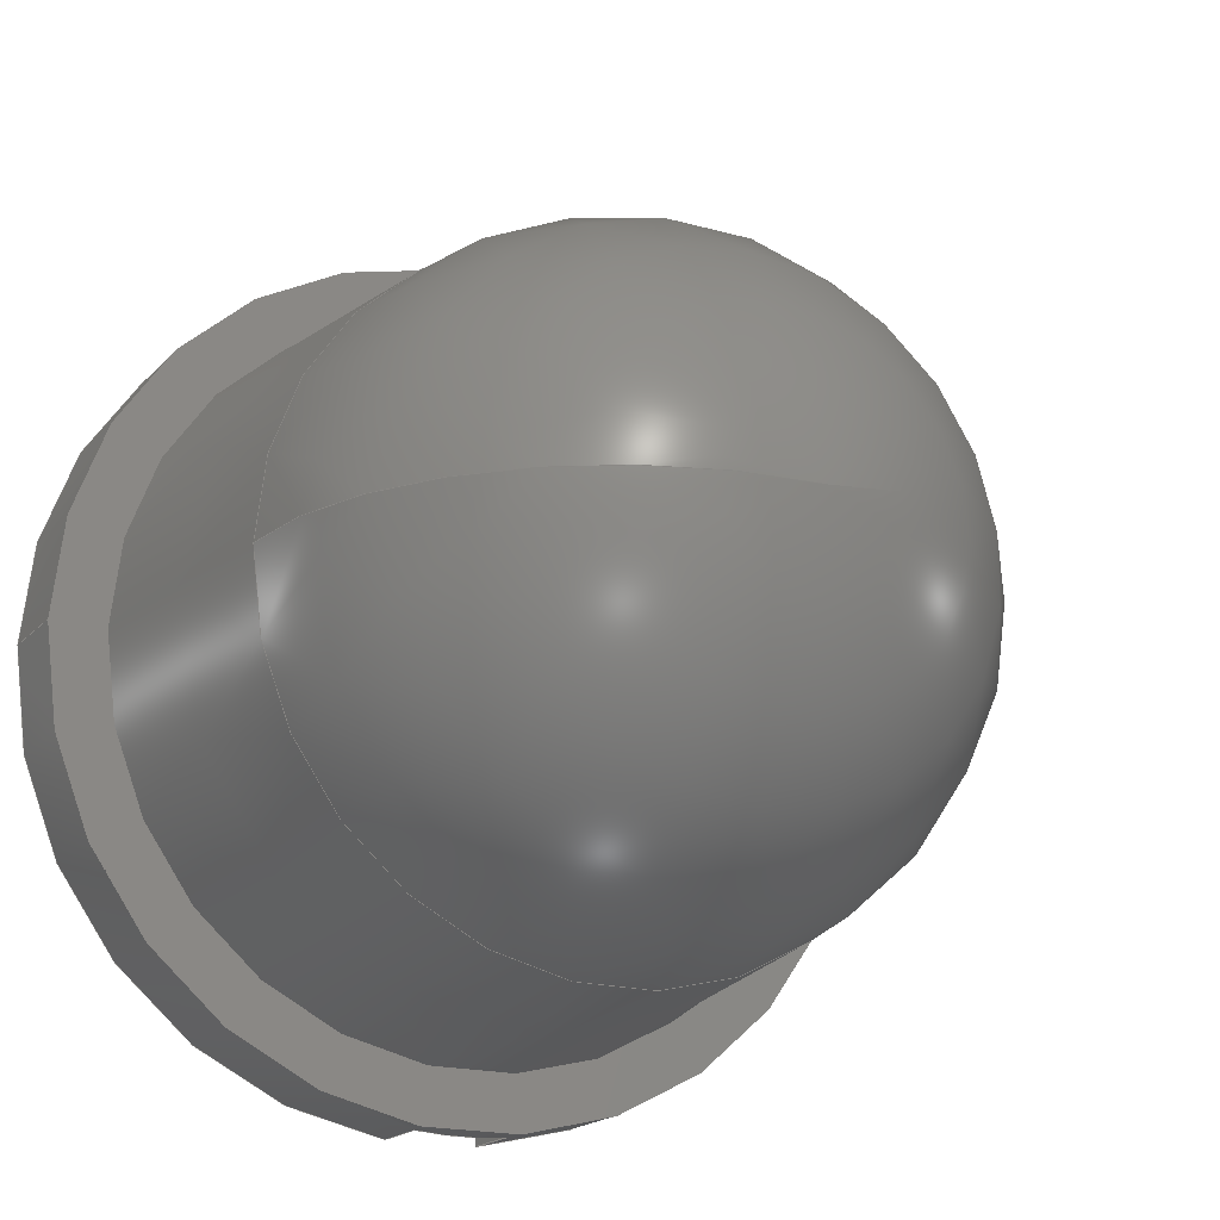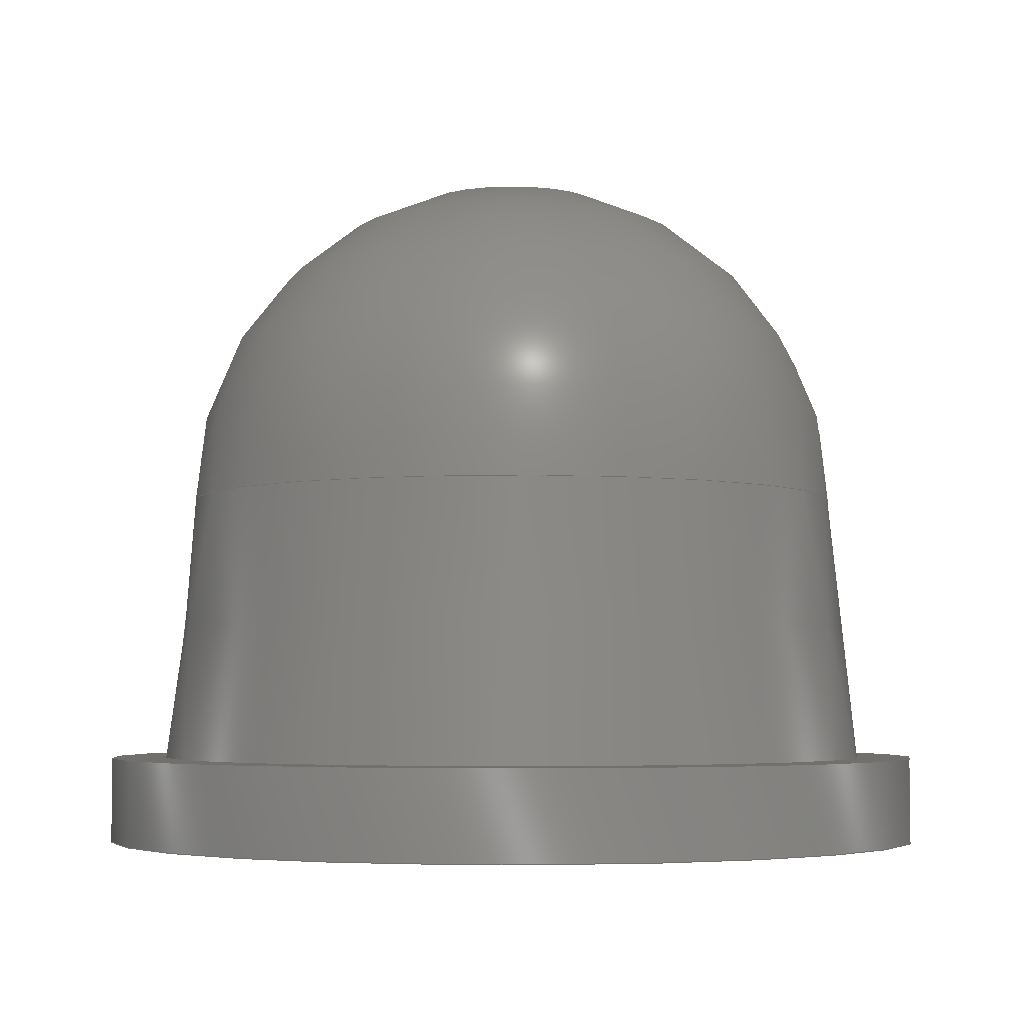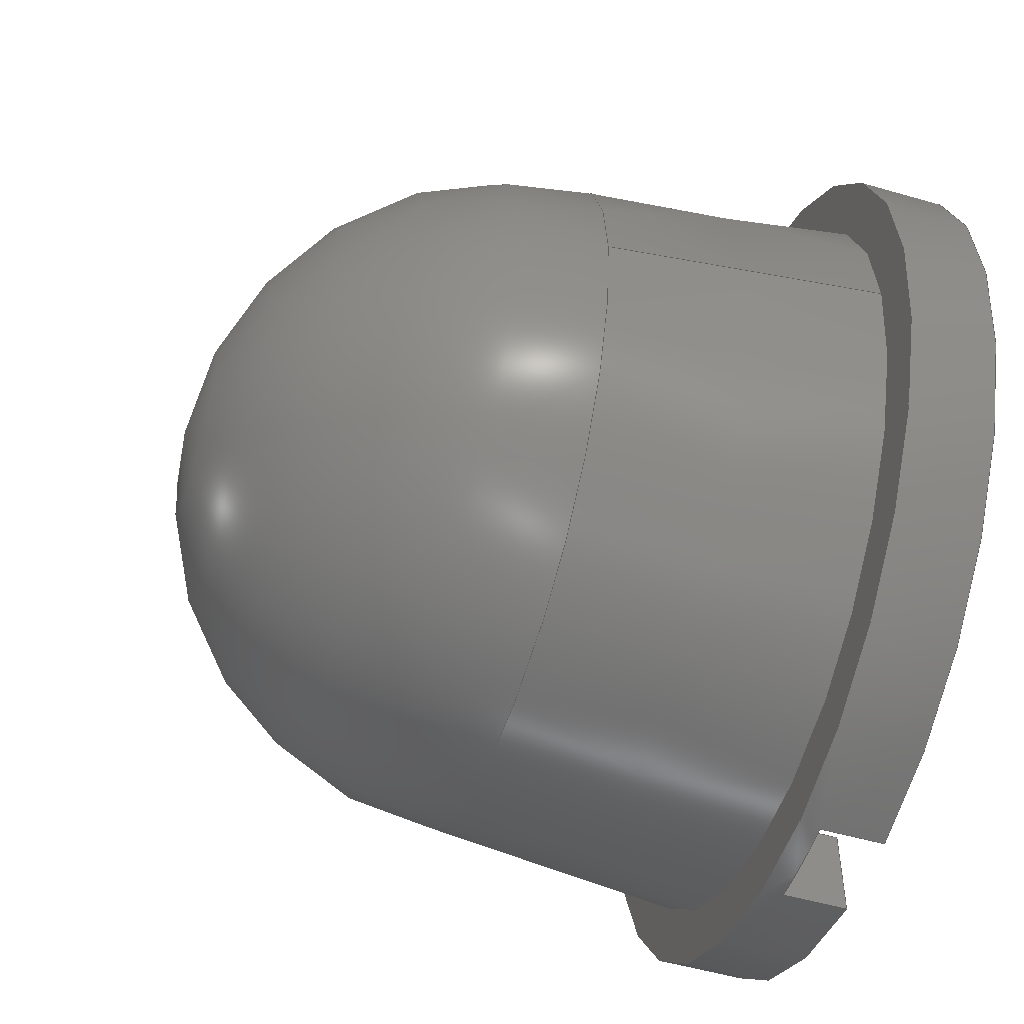
<metadata>
{"format":"step","ext":"step","renderer":"f3d","projection":"perspective","resolution":1024,"background":"white","views":[{"elev":-18.5,"azim":-28.5,"up":"+Y"},{"elev":-4.2,"azim":-178.0,"up":"+Z"},{"elev":-51.4,"azim":72.5,"up":"+Y"}]}
</metadata>
<code>
ISO-10303-21;
DATA;
#1=MECHANICAL_DESIGN_GEOMETRIC_PRESENTATION_REPRESENTATION('',(#4),#333);
#2=SHAPE_REPRESENTATION_RELATIONSHIP('SRR','None',#340,#3);
#3=ADVANCED_BREP_SHAPE_REPRESENTATION('',(#5),#332);
#4=STYLED_ITEM('',(#350),#5);
#5=MANIFOLD_SOLID_BREP('Body1',#178);
#6=CONICAL_SURFACE('',#213,4.73,0.1047);
#7=FACE_BOUND('',#58,.T.);
#8=FACE_BOUND('',#62,.T.);
#9=PLANE('',#197);
#10=PLANE('',#198);
#11=PLANE('',#202);
#12=PLANE('',#208);
#13=PLANE('',#215);
#14=LINE('',#286,#25);
#15=LINE('',#290,#26);
#16=LINE('',#292,#27);
#17=LINE('',#294,#28);
#18=LINE('',#295,#29);
#19=LINE('',#299,#30);
#20=LINE('',#301,#31);
#21=LINE('',#303,#32);
#22=LINE('',#304,#33);
#23=LINE('',#315,#34);
#24=LINE('',#327,#35);
#25=VECTOR('',#228,4.1);
#26=VECTOR('',#231,10);
#27=VECTOR('',#232,10);
#28=VECTOR('',#233,10);
#29=VECTOR('',#234,10);
#30=VECTOR('',#237,10);
#31=VECTOR('',#238,10);
#32=VECTOR('',#239,10);
#33=VECTOR('',#240,10);
#34=VECTOR('',#257,5.9);
#35=VECTOR('',#272,4.73);
#36=CYLINDRICAL_SURFACE('',#195,4.1);
#37=CYLINDRICAL_SURFACE('',#199,4.6);
#38=CYLINDRICAL_SURFACE('',#205,5.9);
#39=FACE_OUTER_BOUND('',#50,.T.);
#40=FACE_OUTER_BOUND('',#51,.T.);
#41=FACE_OUTER_BOUND('',#52,.T.);
#42=FACE_OUTER_BOUND('',#53,.T.);
#43=FACE_OUTER_BOUND('',#54,.T.);
#44=FACE_OUTER_BOUND('',#55,.T.);
#45=FACE_OUTER_BOUND('',#56,.T.);
#46=FACE_OUTER_BOUND('',#57,.T.);
#47=FACE_OUTER_BOUND('',#59,.T.);
#48=FACE_OUTER_BOUND('',#60,.T.);
#49=FACE_OUTER_BOUND('',#61,.T.);
#50=EDGE_LOOP('',(#117,#118,#119));
#51=EDGE_LOOP('',(#120,#121,#122,#123));
#52=EDGE_LOOP('',(#124,#125,#126,#127));
#53=EDGE_LOOP('',(#128,#129,#130,#131));
#54=EDGE_LOOP('',(#132,#133,#134,#135));
#55=EDGE_LOOP('',(#136,#137,#138,#139,#140));
#56=EDGE_LOOP('',(#141,#142,#143,#144,#145,#146,#147,#148));
#57=EDGE_LOOP('',(#149,#150,#151,#152));
#58=EDGE_LOOP('',(#153));
#59=EDGE_LOOP('',(#154,#155,#156,#157));
#60=EDGE_LOOP('',(#158,#159,#160,#161,#162));
#61=EDGE_LOOP('',(#163));
#62=EDGE_LOOP('',(#164));
#63=CIRCLE('',#193,4.1);
#64=CIRCLE('',#194,4.1);
#65=CIRCLE('',#196,4.1);
#66=CIRCLE('',#200,4.6);
#67=CIRCLE('',#201,4.6);
#68=CIRCLE('',#203,5.9);
#69=CIRCLE('',#204,5.9);
#70=CIRCLE('',#206,5.9);
#71=CIRCLE('',#207,5.9);
#72=CIRCLE('',#210,4.73);
#73=CIRCLE('',#211,4.73);
#74=CIRCLE('',#212,4.73);
#75=CIRCLE('',#214,5.129);
#76=VERTEX_POINT('',#279);
#77=VERTEX_POINT('',#281);
#78=VERTEX_POINT('',#284);
#79=VERTEX_POINT('',#288);
#80=VERTEX_POINT('',#289);
#81=VERTEX_POINT('',#291);
#82=VERTEX_POINT('',#293);
#83=VERTEX_POINT('',#297);
#84=VERTEX_POINT('',#298);
#85=VERTEX_POINT('',#300);
#86=VERTEX_POINT('',#302);
#87=VERTEX_POINT('',#309);
#88=VERTEX_POINT('',#313);
#89=VERTEX_POINT('',#319);
#90=VERTEX_POINT('',#320);
#91=VERTEX_POINT('',#322);
#92=VERTEX_POINT('',#326);
#93=EDGE_CURVE('',#76,#76,#63,.T.);
#94=EDGE_CURVE('',#76,#77,#64,.T.);
#95=EDGE_CURVE('',#78,#78,#65,.T.);
#96=EDGE_CURVE('',#78,#76,#14,.T.);
#97=EDGE_CURVE('',#79,#80,#15,.T.);
#98=EDGE_CURVE('',#81,#79,#16,.T.);
#99=EDGE_CURVE('',#81,#82,#17,.T.);
#100=EDGE_CURVE('',#80,#82,#18,.T.);
#101=EDGE_CURVE('',#83,#84,#19,.T.);
#102=EDGE_CURVE('',#85,#83,#20,.T.);
#103=EDGE_CURVE('',#85,#86,#21,.T.);
#104=EDGE_CURVE('',#84,#86,#22,.T.);
#105=EDGE_CURVE('',#84,#79,#66,.T.);
#106=EDGE_CURVE('',#86,#81,#67,.T.);
#107=EDGE_CURVE('',#87,#80,#68,.T.);
#108=EDGE_CURVE('',#83,#87,#69,.T.);
#109=EDGE_CURVE('',#88,#88,#70,.T.);
#110=EDGE_CURVE('',#88,#87,#23,.T.);
#111=EDGE_CURVE('',#82,#85,#71,.T.);
#112=EDGE_CURVE('',#89,#90,#72,.T.);
#113=EDGE_CURVE('',#91,#90,#73,.T.);
#114=EDGE_CURVE('',#90,#89,#74,.T.);
#115=EDGE_CURVE('',#89,#92,#24,.T.);
#116=EDGE_CURVE('',#92,#92,#75,.T.);
#117=ORIENTED_EDGE('',*,*,#93,.F.);
#118=ORIENTED_EDGE('',*,*,#94,.T.);
#119=ORIENTED_EDGE('',*,*,#94,.F.);
#120=ORIENTED_EDGE('',*,*,#95,.F.);
#121=ORIENTED_EDGE('',*,*,#96,.T.);
#122=ORIENTED_EDGE('',*,*,#93,.T.);
#123=ORIENTED_EDGE('',*,*,#96,.F.);
#124=ORIENTED_EDGE('',*,*,#97,.F.);
#125=ORIENTED_EDGE('',*,*,#98,.F.);
#126=ORIENTED_EDGE('',*,*,#99,.T.);
#127=ORIENTED_EDGE('',*,*,#100,.F.);
#128=ORIENTED_EDGE('',*,*,#101,.F.);
#129=ORIENTED_EDGE('',*,*,#102,.F.);
#130=ORIENTED_EDGE('',*,*,#103,.T.);
#131=ORIENTED_EDGE('',*,*,#104,.F.);
#132=ORIENTED_EDGE('',*,*,#98,.T.);
#133=ORIENTED_EDGE('',*,*,#105,.F.);
#134=ORIENTED_EDGE('',*,*,#104,.T.);
#135=ORIENTED_EDGE('',*,*,#106,.T.);
#136=ORIENTED_EDGE('',*,*,#97,.T.);
#137=ORIENTED_EDGE('',*,*,#107,.F.);
#138=ORIENTED_EDGE('',*,*,#108,.F.);
#139=ORIENTED_EDGE('',*,*,#101,.T.);
#140=ORIENTED_EDGE('',*,*,#105,.T.);
#141=ORIENTED_EDGE('',*,*,#109,.F.);
#142=ORIENTED_EDGE('',*,*,#110,.T.);
#143=ORIENTED_EDGE('',*,*,#107,.T.);
#144=ORIENTED_EDGE('',*,*,#100,.T.);
#145=ORIENTED_EDGE('',*,*,#111,.T.);
#146=ORIENTED_EDGE('',*,*,#102,.T.);
#147=ORIENTED_EDGE('',*,*,#108,.T.);
#148=ORIENTED_EDGE('',*,*,#110,.F.);
#149=ORIENTED_EDGE('',*,*,#106,.F.);
#150=ORIENTED_EDGE('',*,*,#103,.F.);
#151=ORIENTED_EDGE('',*,*,#111,.F.);
#152=ORIENTED_EDGE('',*,*,#99,.F.);
#153=ORIENTED_EDGE('',*,*,#95,.T.);
#154=ORIENTED_EDGE('',*,*,#112,.T.);
#155=ORIENTED_EDGE('',*,*,#113,.F.);
#156=ORIENTED_EDGE('',*,*,#113,.T.);
#157=ORIENTED_EDGE('',*,*,#114,.T.);
#158=ORIENTED_EDGE('',*,*,#112,.F.);
#159=ORIENTED_EDGE('',*,*,#115,.T.);
#160=ORIENTED_EDGE('',*,*,#116,.F.);
#161=ORIENTED_EDGE('',*,*,#115,.F.);
#162=ORIENTED_EDGE('',*,*,#114,.F.);
#163=ORIENTED_EDGE('',*,*,#109,.T.);
#164=ORIENTED_EDGE('',*,*,#116,.T.);
#165=SPHERICAL_SURFACE('',#192,4.1);
#166=SPHERICAL_SURFACE('',#209,4.73);
#167=ADVANCED_FACE('',(#39),#165,.F.);
#168=ADVANCED_FACE('',(#40),#36,.F.);
#169=ADVANCED_FACE('',(#41),#9,.F.);
#170=ADVANCED_FACE('',(#42),#10,.F.);
#171=ADVANCED_FACE('',(#43),#37,.F.);
#172=ADVANCED_FACE('',(#44),#11,.F.);
#173=ADVANCED_FACE('',(#45),#38,.T.);
#174=ADVANCED_FACE('',(#46,#7),#12,.F.);
#175=ADVANCED_FACE('',(#47),#166,.T.);
#176=ADVANCED_FACE('',(#48),#6,.T.);
#177=ADVANCED_FACE('',(#49,#8),#13,.T.);
#178=CLOSED_SHELL('',(#167,#168,#169,#170,#171,#172,#173,#174,#175,#176,
#177));
#179=DERIVED_UNIT_ELEMENT(#181,1);
#180=DERIVED_UNIT_ELEMENT(#335,-3);
#181=(
MASS_UNIT()
NAMED_UNIT(*)
SI_UNIT(.KILO.,.GRAM.)
);
#182=DERIVED_UNIT((#179,#180));
#183=MEASURE_REPRESENTATION_ITEM('density measure',
POSITIVE_RATIO_MEASURE(7850),#182);
#184=PROPERTY_DEFINITION_REPRESENTATION(#189,#186);
#185=PROPERTY_DEFINITION_REPRESENTATION(#190,#187);
#186=REPRESENTATION('material name',(#188),#332);
#187=REPRESENTATION('density',(#183),#332);
#188=DESCRIPTIVE_REPRESENTATION_ITEM('Steel','Steel');
#189=PROPERTY_DEFINITION('material property','material name',#342);
#190=PROPERTY_DEFINITION('material property','density of part',#342);
#191=AXIS2_PLACEMENT_3D('placement',#277,#216,#217);
#192=AXIS2_PLACEMENT_3D('',#278,#218,#219);
#193=AXIS2_PLACEMENT_3D('',#280,#220,#221);
#194=AXIS2_PLACEMENT_3D('',#282,#222,#223);
#195=AXIS2_PLACEMENT_3D('',#283,#224,#225);
#196=AXIS2_PLACEMENT_3D('',#285,#226,#227);
#197=AXIS2_PLACEMENT_3D('',#287,#229,#230);
#198=AXIS2_PLACEMENT_3D('',#296,#235,#236);
#199=AXIS2_PLACEMENT_3D('',#305,#241,#242);
#200=AXIS2_PLACEMENT_3D('',#306,#243,#244);
#201=AXIS2_PLACEMENT_3D('',#307,#245,#246);
#202=AXIS2_PLACEMENT_3D('',#308,#247,#248);
#203=AXIS2_PLACEMENT_3D('',#310,#249,#250);
#204=AXIS2_PLACEMENT_3D('',#311,#251,#252);
#205=AXIS2_PLACEMENT_3D('',#312,#253,#254);
#206=AXIS2_PLACEMENT_3D('',#314,#255,#256);
#207=AXIS2_PLACEMENT_3D('',#316,#258,#259);
#208=AXIS2_PLACEMENT_3D('',#317,#260,#261);
#209=AXIS2_PLACEMENT_3D('',#318,#262,#263);
#210=AXIS2_PLACEMENT_3D('',#321,#264,#265);
#211=AXIS2_PLACEMENT_3D('',#323,#266,#267);
#212=AXIS2_PLACEMENT_3D('',#324,#268,#269);
#213=AXIS2_PLACEMENT_3D('',#325,#270,#271);
#214=AXIS2_PLACEMENT_3D('',#328,#273,#274);
#215=AXIS2_PLACEMENT_3D('',#329,#275,#276);
#216=DIRECTION('axis',(0,0,1));
#217=DIRECTION('refdir',(1,0,0));
#218=DIRECTION('center_axis',(6.123e-17,0,1));
#219=DIRECTION('ref_axis',(1,0,0));
#220=DIRECTION('center_axis',(0,0,1));
#221=DIRECTION('ref_axis',(1,0,0));
#222=DIRECTION('center_axis',(-1.225e-16,1,0));
#223=DIRECTION('ref_axis',(-1,-1.225e-16,0));
#224=DIRECTION('center_axis',(0,0,1));
#225=DIRECTION('ref_axis',(1,0,0));
#226=DIRECTION('center_axis',(0,0,1));
#227=DIRECTION('ref_axis',(1,0,0));
#228=DIRECTION('',(0,0,1));
#229=DIRECTION('center_axis',(-1,0,0));
#230=DIRECTION('ref_axis',(0,-1,0));
#231=DIRECTION('',(0,-1,0));
#232=DIRECTION('',(0,0,-1));
#233=DIRECTION('',(0,-1,0));
#234=DIRECTION('',(0,0,1));
#235=DIRECTION('center_axis',(1,0,0));
#236=DIRECTION('ref_axis',(0,1,0));
#237=DIRECTION('',(0,1,0));
#238=DIRECTION('',(0,0,-1));
#239=DIRECTION('',(0,1,0));
#240=DIRECTION('',(0,0,1));
#241=DIRECTION('center_axis',(0,0,1));
#242=DIRECTION('ref_axis',(-1.837e-16,1,0));
#243=DIRECTION('center_axis',(0,0,1));
#244=DIRECTION('ref_axis',(1,0,0));
#245=DIRECTION('center_axis',(0,0,1));
#246=DIRECTION('ref_axis',(1,0,0));
#247=DIRECTION('center_axis',(0,0,1));
#248=DIRECTION('ref_axis',(1,0,0));
#249=DIRECTION('center_axis',(0,0,1));
#250=DIRECTION('ref_axis',(1,0,0));
#251=DIRECTION('center_axis',(0,0,1));
#252=DIRECTION('ref_axis',(1,0,0));
#253=DIRECTION('center_axis',(0,0,1));
#254=DIRECTION('ref_axis',(1,0,0));
#255=DIRECTION('center_axis',(0,0,1));
#256=DIRECTION('ref_axis',(1,0,0));
#257=DIRECTION('',(0,0,-1));
#258=DIRECTION('center_axis',(0,0,1));
#259=DIRECTION('ref_axis',(1,0,0));
#260=DIRECTION('center_axis',(0,0,1));
#261=DIRECTION('ref_axis',(1,0,0));
#262=DIRECTION('center_axis',(6.123e-17,0,1));
#263=DIRECTION('ref_axis',(1,0,0));
#264=DIRECTION('center_axis',(0,0,1));
#265=DIRECTION('ref_axis',(-1,0,0));
#266=DIRECTION('center_axis',(1.225e-16,-1,0));
#267=DIRECTION('ref_axis',(-1,-1.225e-16,0));
#268=DIRECTION('center_axis',(0,0,1));
#269=DIRECTION('ref_axis',(-1,0,0));
#270=DIRECTION('center_axis',(0,0,-1));
#271=DIRECTION('ref_axis',(-1,0,0));
#272=DIRECTION('',(0.1045,1.28e-17,-0.9945));
#273=DIRECTION('center_axis',(0,0,-1));
#274=DIRECTION('ref_axis',(-1,0,0));
#275=DIRECTION('center_axis',(0,0,1));
#276=DIRECTION('ref_axis',(1,0,0));
#277=CARTESIAN_POINT('',(0,0,0));
#278=CARTESIAN_POINT('Origin',(0,0,5));
#279=CARTESIAN_POINT('',(-4.1,-5.021e-16,5));
#280=CARTESIAN_POINT('Origin',(0,0,5));
#281=CARTESIAN_POINT('',(-2.511e-16,-3.075e-32,9.1));
#282=CARTESIAN_POINT('Origin',(0,0,5));
#283=CARTESIAN_POINT('Origin',(0,0,0));
#284=CARTESIAN_POINT('',(-4.1,-5.021e-16,0.9));
#285=CARTESIAN_POINT('Origin',(0,0,0.9));
#286=CARTESIAN_POINT('',(-4.1,-5.021e-16,0));
#287=CARTESIAN_POINT('Origin',(-0.65,-4.554,0));
#288=CARTESIAN_POINT('',(-0.65,-4.554,0));
#289=CARTESIAN_POINT('',(-0.65,-5.864,0));
#290=CARTESIAN_POINT('',(-0.65,-2.277,0));
#291=CARTESIAN_POINT('',(-0.65,-4.554,0.9));
#292=CARTESIAN_POINT('',(-0.65,-4.554,0));
#293=CARTESIAN_POINT('',(-0.65,-5.864,0.9));
#294=CARTESIAN_POINT('',(-0.65,-4.301,0.9));
#295=CARTESIAN_POINT('',(-0.65,-5.864,0));
#296=CARTESIAN_POINT('Origin',(0.65,-5.864,0));
#297=CARTESIAN_POINT('',(0.65,-5.864,0));
#298=CARTESIAN_POINT('',(0.65,-4.554,0));
#299=CARTESIAN_POINT('',(0.65,-2.932,0));
#300=CARTESIAN_POINT('',(0.65,-5.864,0.9));
#301=CARTESIAN_POINT('',(0.65,-5.864,0));
#302=CARTESIAN_POINT('',(0.65,-4.554,0.9));
#303=CARTESIAN_POINT('',(0.65,-6.529,0.9));
#304=CARTESIAN_POINT('',(0.65,-4.554,0));
#305=CARTESIAN_POINT('Origin',(0,0,0));
#306=CARTESIAN_POINT('Origin',(0,0,0));
#307=CARTESIAN_POINT('Origin',(0,0,0.9));
#308=CARTESIAN_POINT('Origin',(0,0,0));
#309=CARTESIAN_POINT('',(-5.9,-7.225e-16,0));
#310=CARTESIAN_POINT('Origin',(0,0,0));
#311=CARTESIAN_POINT('Origin',(0,0,0));
#312=CARTESIAN_POINT('Origin',(0,0,0));
#313=CARTESIAN_POINT('',(-5.9,-7.225e-16,1.2));
#314=CARTESIAN_POINT('Origin',(0,0,1.2));
#315=CARTESIAN_POINT('',(-5.9,-7.225e-16,0));
#316=CARTESIAN_POINT('Origin',(0,0,0.9));
#317=CARTESIAN_POINT('Origin',(0,0,0.9));
#318=CARTESIAN_POINT('Origin',(0,0,5));
#319=CARTESIAN_POINT('',(4.73,5.793e-16,5));
#320=CARTESIAN_POINT('',(-4.73,-5.793e-16,5));
#321=CARTESIAN_POINT('Origin',(0,0,5));
#322=CARTESIAN_POINT('',(-2.896e-16,-3.547e-32,9.73));
#323=CARTESIAN_POINT('Origin',(0,0,5));
#324=CARTESIAN_POINT('Origin',(0,0,5));
#325=CARTESIAN_POINT('Origin',(0,0,5));
#326=CARTESIAN_POINT('',(5.129,-6.282e-16,1.2));
#327=CARTESIAN_POINT('',(4.73,5.793e-16,5));
#328=CARTESIAN_POINT('Origin',(0,0,1.2));
#329=CARTESIAN_POINT('Origin',(0,0,1.2));
#330=UNCERTAINTY_MEASURE_WITH_UNIT(LENGTH_MEASURE(0.01),#334,
'DISTANCE_ACCURACY_VALUE',
'Maximum model space distance between geometric entities at asserted c
onnectivities');
#331=UNCERTAINTY_MEASURE_WITH_UNIT(LENGTH_MEASURE(0.01),#334,
'DISTANCE_ACCURACY_VALUE',
'Maximum model space distance between geometric entities at asserted c
onnectivities');
#332=(
GEOMETRIC_REPRESENTATION_CONTEXT(3)
GLOBAL_UNCERTAINTY_ASSIGNED_CONTEXT((#330))
GLOBAL_UNIT_ASSIGNED_CONTEXT((#334,#336,#337))
REPRESENTATION_CONTEXT('','3D')
);
#333=(
GEOMETRIC_REPRESENTATION_CONTEXT(3)
GLOBAL_UNCERTAINTY_ASSIGNED_CONTEXT((#331))
GLOBAL_UNIT_ASSIGNED_CONTEXT((#334,#336,#337))
REPRESENTATION_CONTEXT('','3D')
);
#334=(
LENGTH_UNIT()
NAMED_UNIT(*)
SI_UNIT(.MILLI.,.METRE.)
);
#335=(
LENGTH_UNIT()
NAMED_UNIT(*)
SI_UNIT($,.METRE.)
);
#336=(
NAMED_UNIT(*)
PLANE_ANGLE_UNIT()
SI_UNIT($,.RADIAN.)
);
#337=(
NAMED_UNIT(*)
SI_UNIT($,.STERADIAN.)
SOLID_ANGLE_UNIT()
);
#338=SHAPE_DEFINITION_REPRESENTATION(#339,#340);
#339=PRODUCT_DEFINITION_SHAPE('',$,#342);
#340=SHAPE_REPRESENTATION('',(#191),#332);
#341=PRODUCT_DEFINITION_CONTEXT('part definition',#346,'design');
#342=PRODUCT_DEFINITION('pir_lens_PD05-12005_8308-4',
'pir_lens_PD05-12005_8308-4 v3',#343,#341);
#343=PRODUCT_DEFINITION_FORMATION('',$,#348);
#344=PRODUCT_RELATED_PRODUCT_CATEGORY('pir_lens_PD05-12005_8308-4 v3',
'pir_lens_PD05-12005_8308-4 v3',(#348));
#345=APPLICATION_PROTOCOL_DEFINITION('international standard',
'automotive_design',2009,#346);
#346=APPLICATION_CONTEXT(
'Core Data for Automotive Mechanical Design Process');
#347=PRODUCT_CONTEXT('part definition',#346,'mechanical');
#348=PRODUCT('pir_lens_PD05-12005_8308-4',
'pir_lens_PD05-12005_8308-4 v3',$,(#347));
#349=PRESENTATION_STYLE_ASSIGNMENT((#351));
#350=PRESENTATION_STYLE_ASSIGNMENT((#352));
#351=SURFACE_STYLE_USAGE(.BOTH.,#353);
#352=SURFACE_STYLE_USAGE(.BOTH.,#354);
#353=SURFACE_SIDE_STYLE('',(#355));
#354=SURFACE_SIDE_STYLE('',(#356));
#355=SURFACE_STYLE_FILL_AREA(#357);
#356=SURFACE_STYLE_FILL_AREA(#358);
#357=FILL_AREA_STYLE('Steel - Satin',(#359));
#358=FILL_AREA_STYLE('Paint - Enamel Glossy (Grey)',(#360));
#359=FILL_AREA_STYLE_COLOUR('Steel - Satin',#361);
#360=FILL_AREA_STYLE_COLOUR('Paint - Enamel Glossy (Grey)',#362);
#361=COLOUR_RGB('Steel - Satin',0.6275,0.6275,0.6275);
#362=COLOUR_RGB('Paint - Enamel Glossy (Grey)',0.702,0.702,
0.702);
ENDSEC;
END-ISO-10303-21;

</code>
